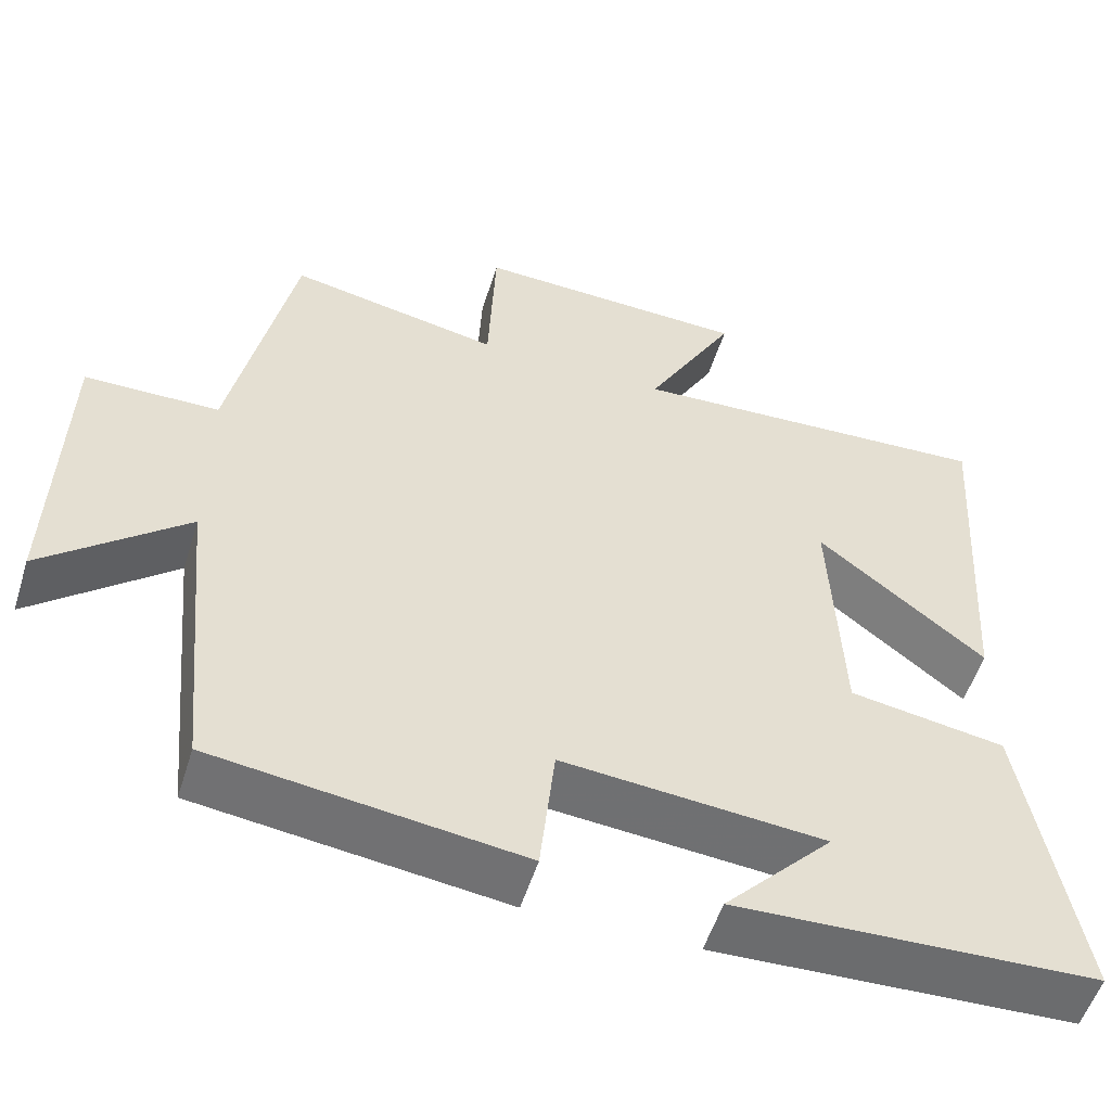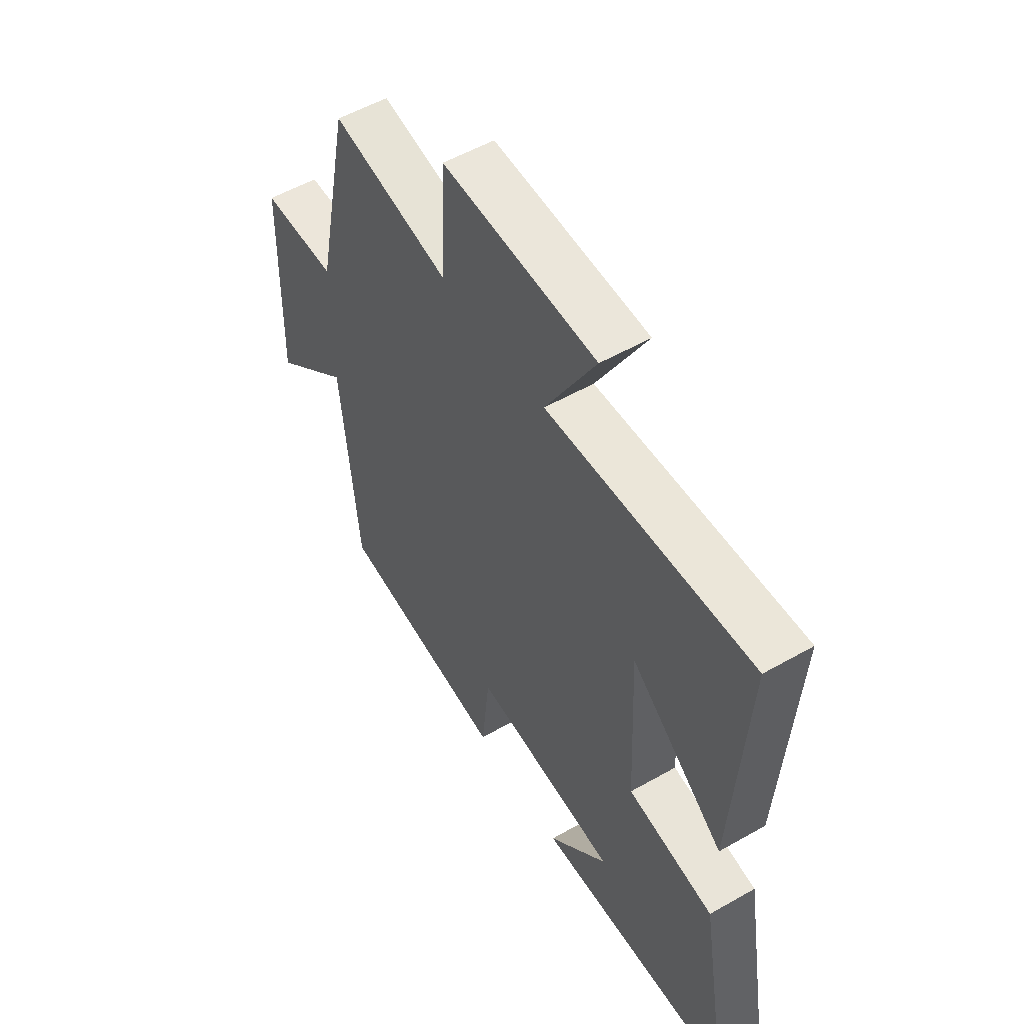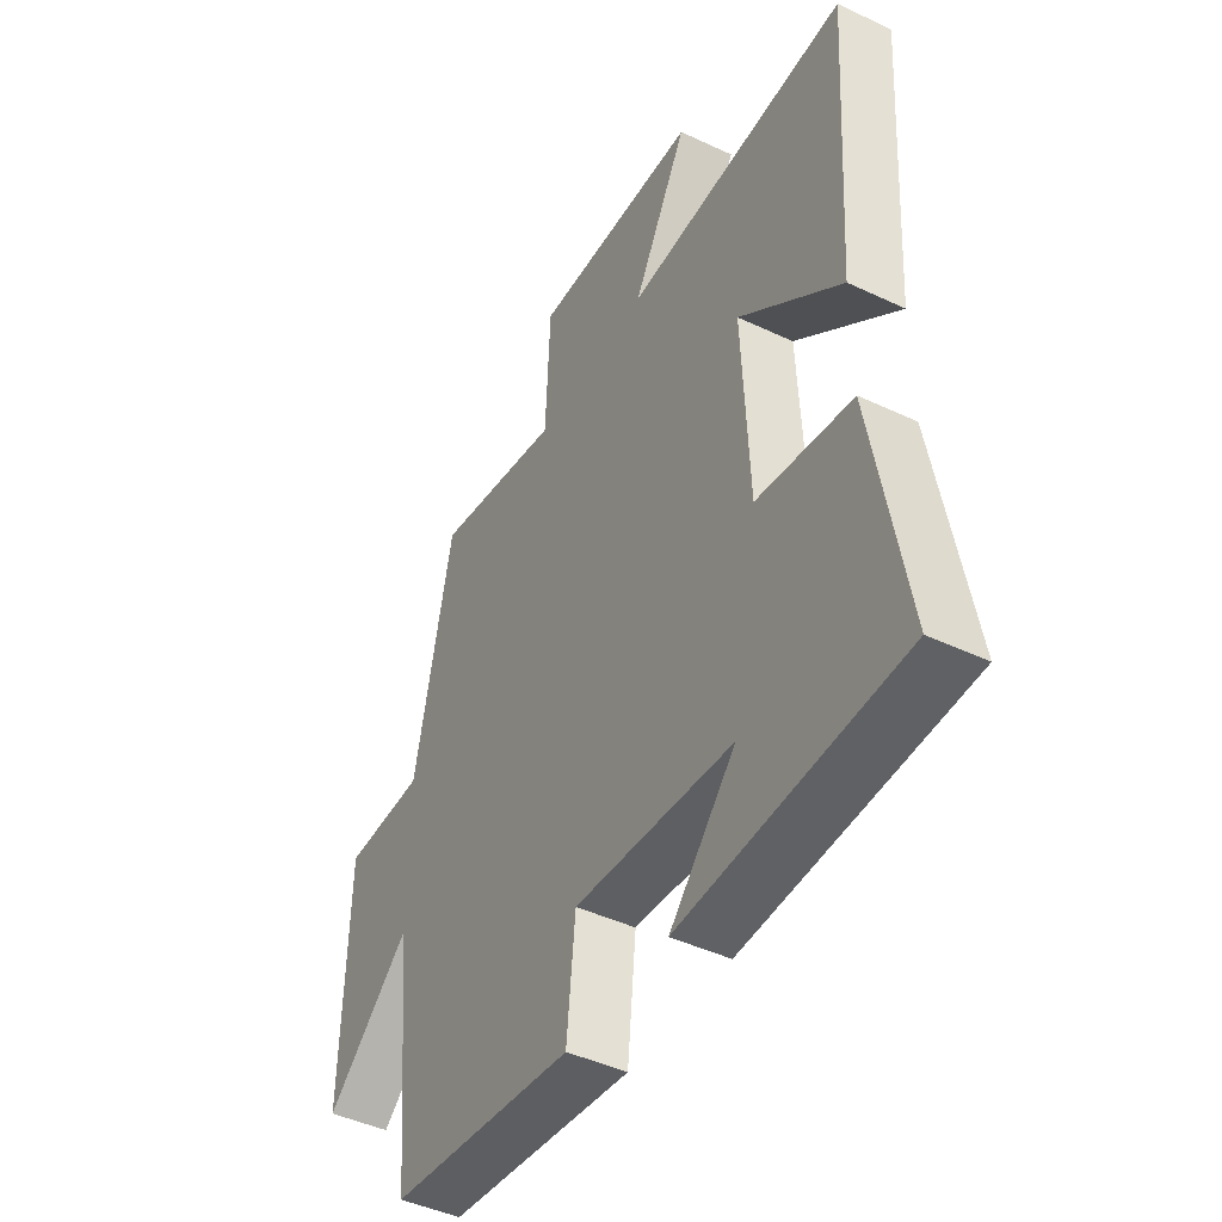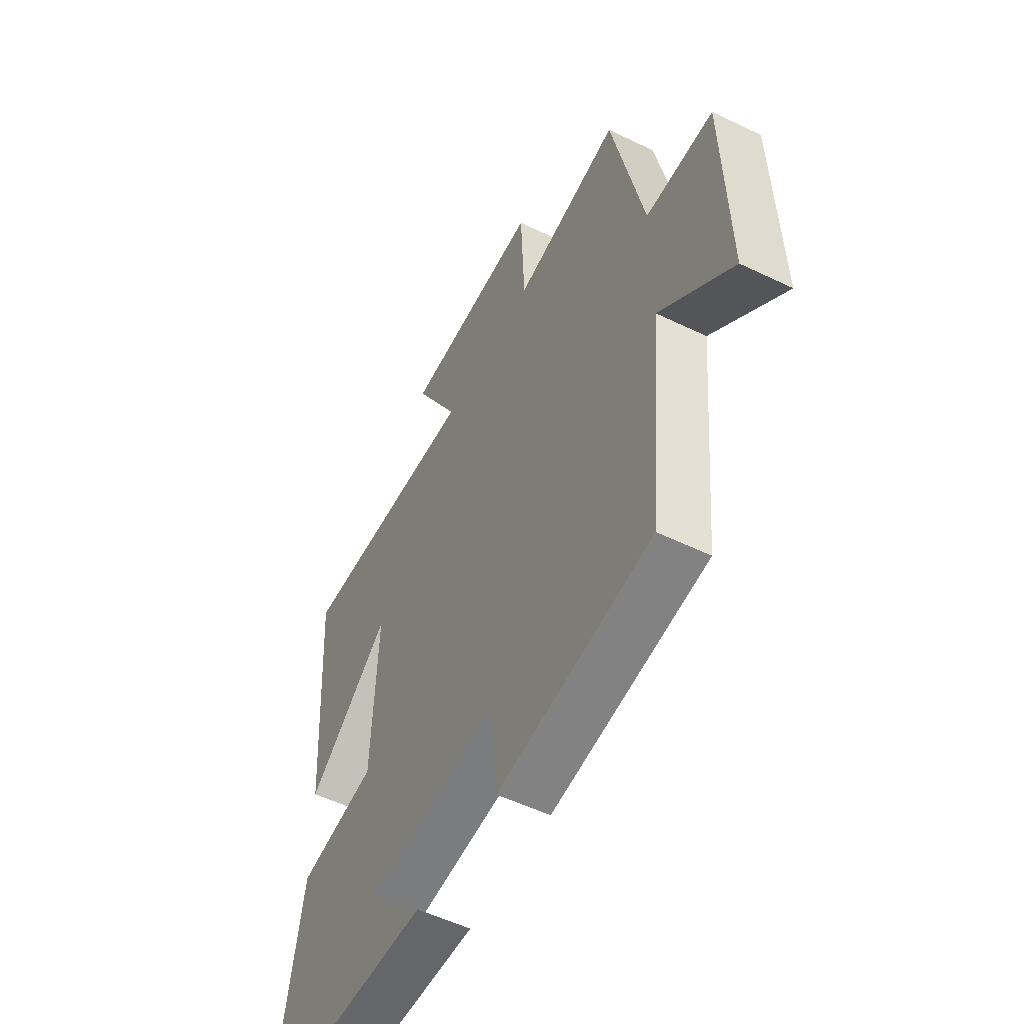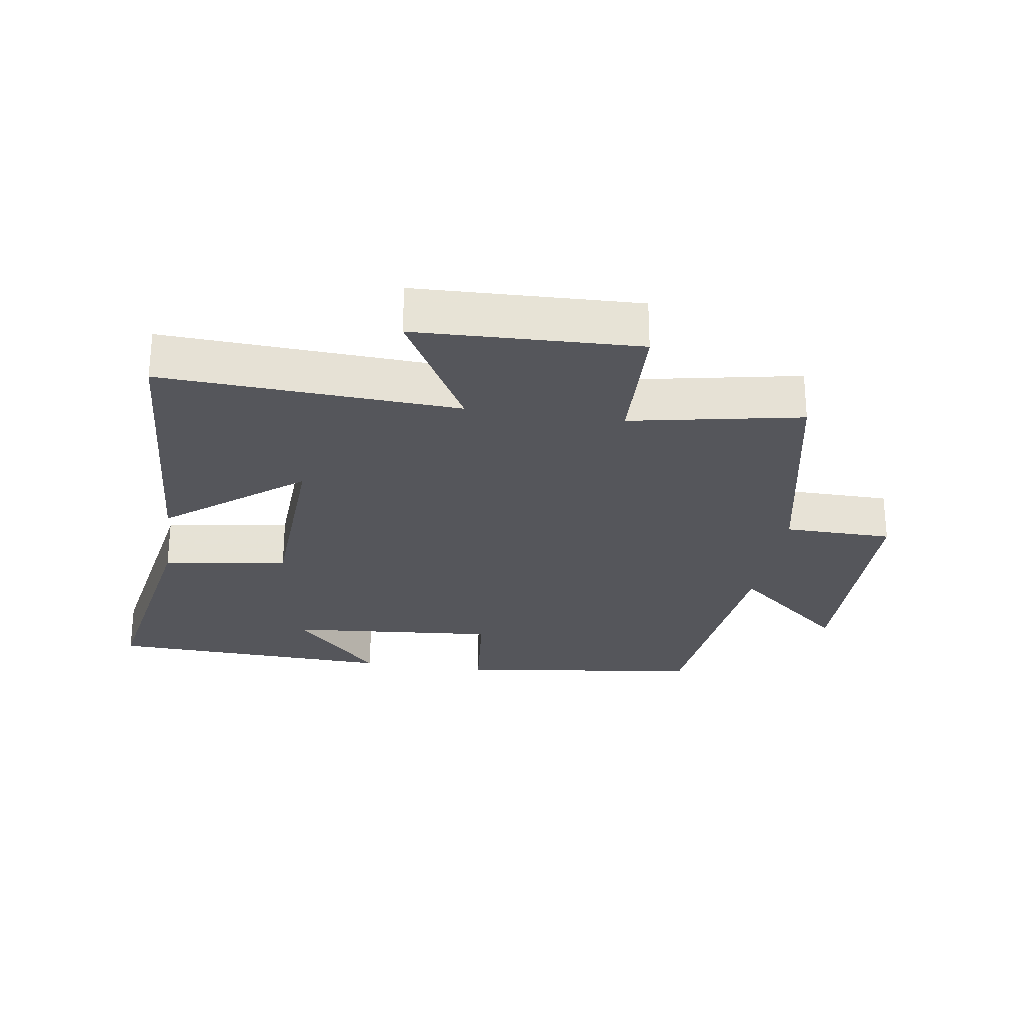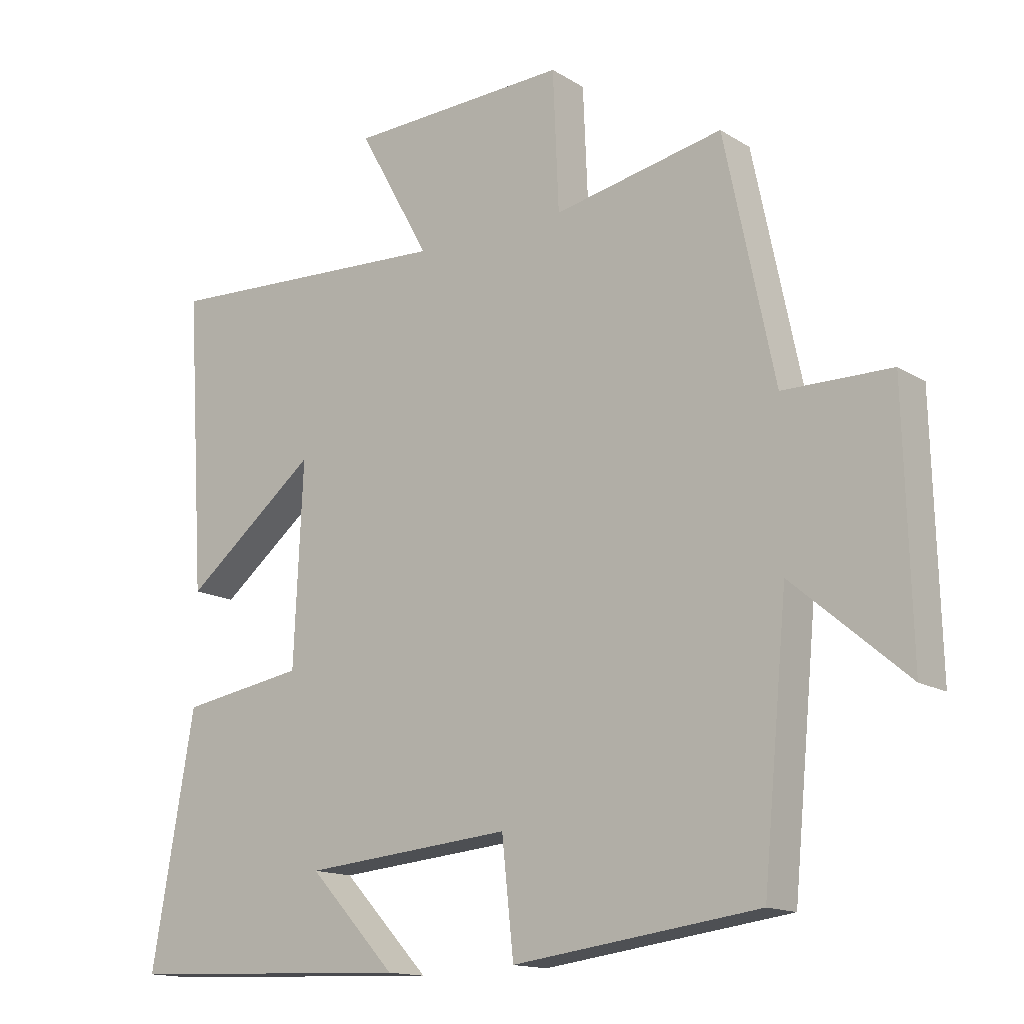
<metadata>
{"format":"obj","ext":"obj","renderer":"f3d","projection":"perspective","resolution":1024,"background":"white","views":[{"elev":-54.1,"azim":162.7,"up":"+Z"},{"elev":54.3,"azim":-121.2,"up":"+Z"},{"elev":-44.9,"azim":-118.7,"up":"+Z"},{"elev":-54.0,"azim":62.8,"up":"+Z"},{"elev":-26.3,"azim":-8.8,"up":"+Y"},{"elev":-14.8,"azim":37.7,"up":"+Z"}]}
</metadata>
<code>
v 0.423 0.07 0.551
v 0.5 0.07 0.182
v 0.666 0.07 0.18
v 0.676 0.07 -0.206
v 0.5 0.07 -0.056
v 0.462 0.07 -0.451
v 0.084 0.07 -0.5
v 0.066 0.07 -0.329
v -0.256 0.07 -0.357
v -0.122 0.07 -0.5
v -0.566 0.07 -0.482
v -0.5 0.07 -0.104
v -0.308 0.07 -0.073
v -0.294 0.07 0.233
v -0.5 0.07 0.068
v -0.529 0.07 0.524
v -0.076 0.07 0.5
v -0.187 0.07 0.7
v 0.153 0.07 0.712
v 0.162 0.07 0.5
v 0.423 0 0.551
v 0.5 0 0.182
v 0.666 0 0.18
v 0.676 0 -0.206
v 0.5 0 -0.056
v 0.462 0 -0.451
v 0.084 0 -0.5
v 0.066 0 -0.329
v -0.256 0 -0.357
v -0.122 0 -0.5
v -0.566 0 -0.482
v -0.5 0 -0.104
v -0.308 0 -0.073
v -0.294 0 0.233
v -0.5 0 0.068
v -0.529 0 0.524
v -0.076 0 0.5
v -0.187 0 0.7
v 0.153 0 0.712
v 0.162 0 0.5
f 17 18 19 20
f 14 15 16 17
f 13 14 17 20
f 11 12 13
f 9 10 11
f 9 11 13 20
f 5 6 7 8
f 5 8 9 20
f 2 3 4 5
f 1 2 5 20
f 40 39 38 37
f 37 36 35 34
f 40 37 34 33
f 33 32 31
f 31 30 29
f 40 33 31 29
f 28 27 26 25
f 40 29 28 25
f 25 24 23 22
f 40 25 22 21
f 1 21 22 2
f 2 22 23 3
f 3 23 24 4
f 4 24 25 5
f 5 25 26 6
f 6 26 27 7
f 7 27 28 8
f 8 28 29 9
f 9 29 30 10
f 10 30 31 11
f 11 31 32 12
f 12 32 33 13
f 13 33 34 14
f 14 34 35 15
f 15 35 36 16
f 16 36 37 17
f 17 37 38 18
f 18 38 39 19
f 19 39 40 20
f 20 40 21 1

</code>
